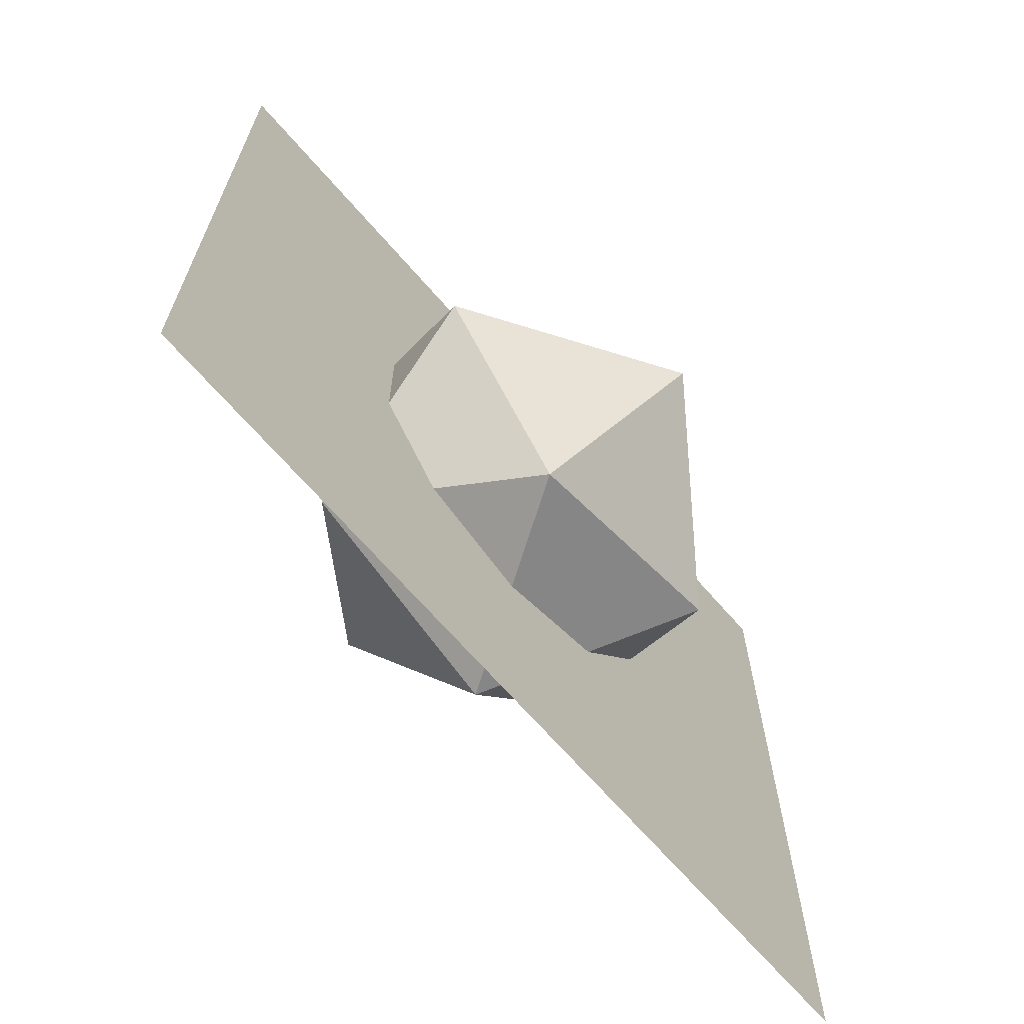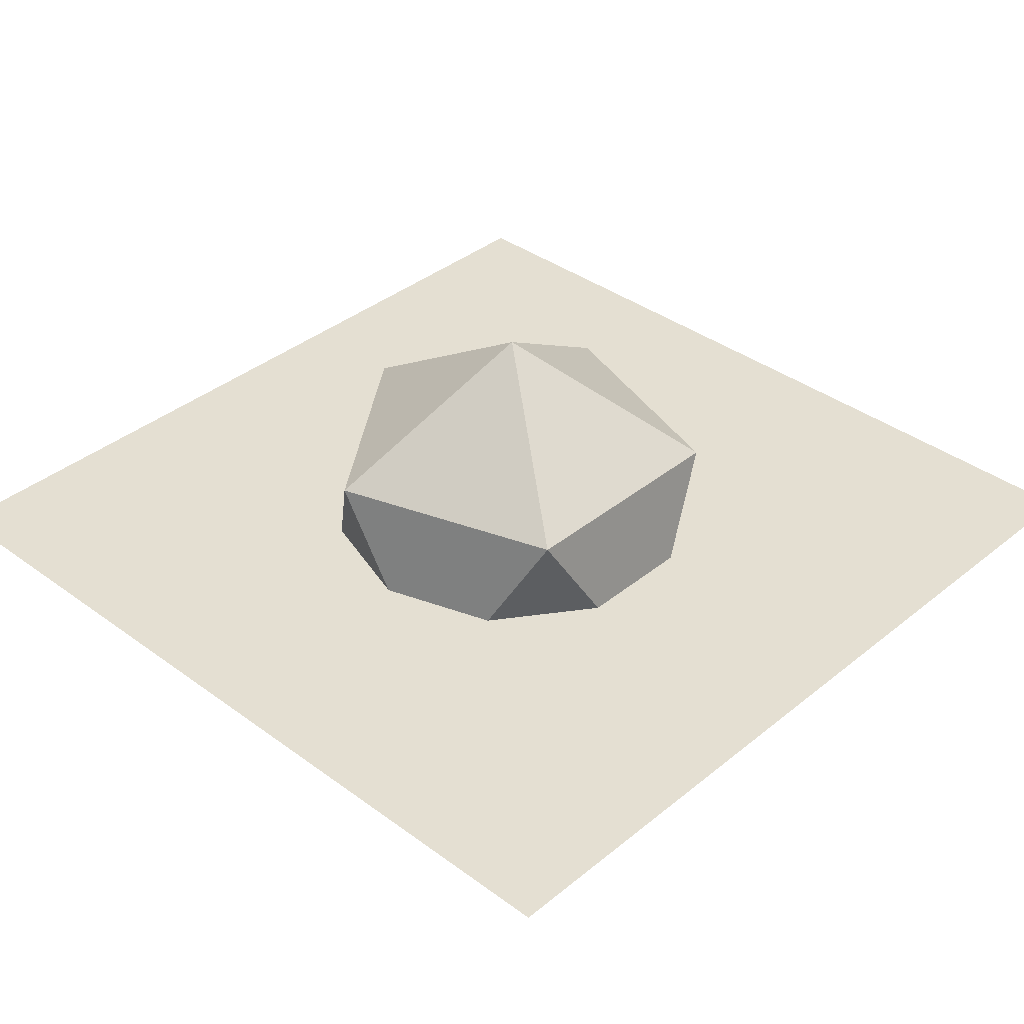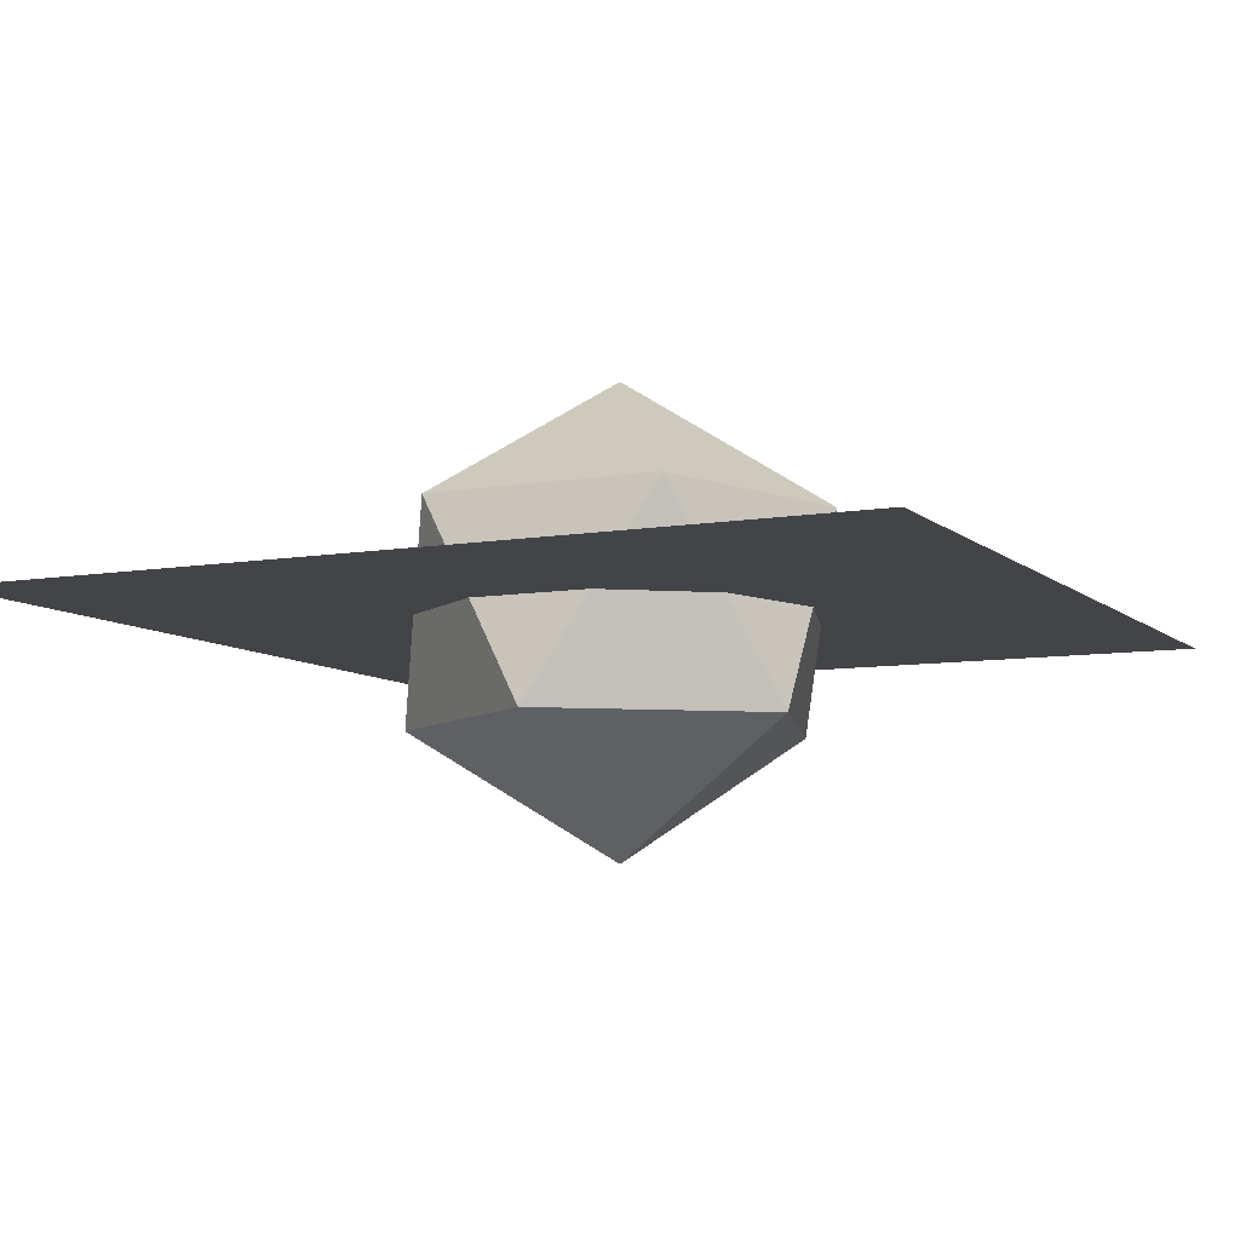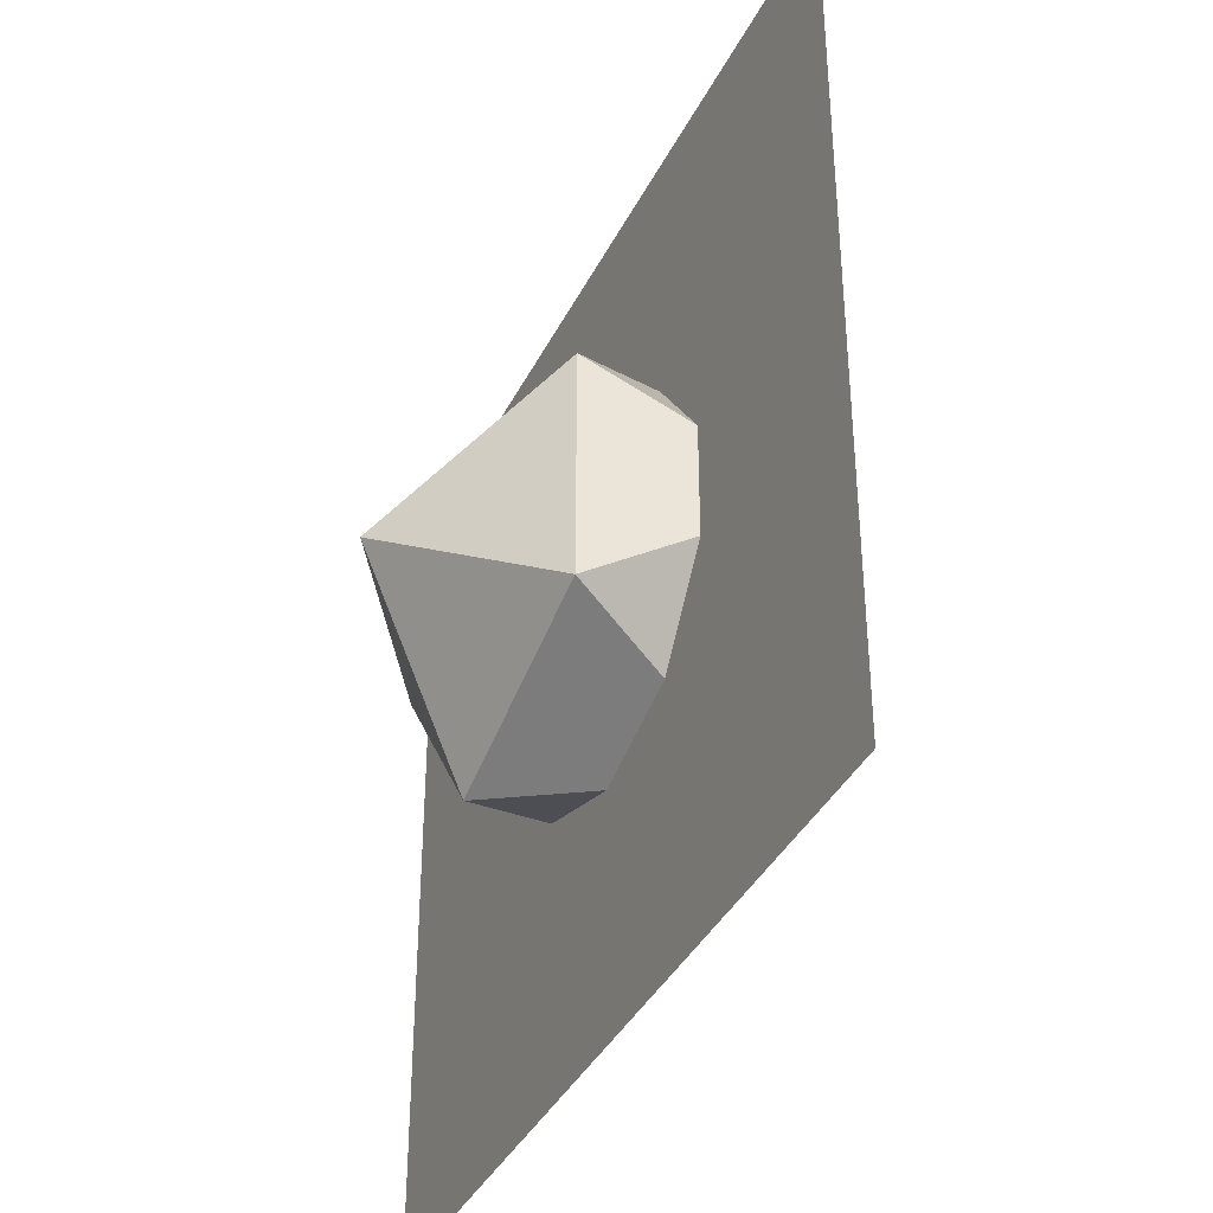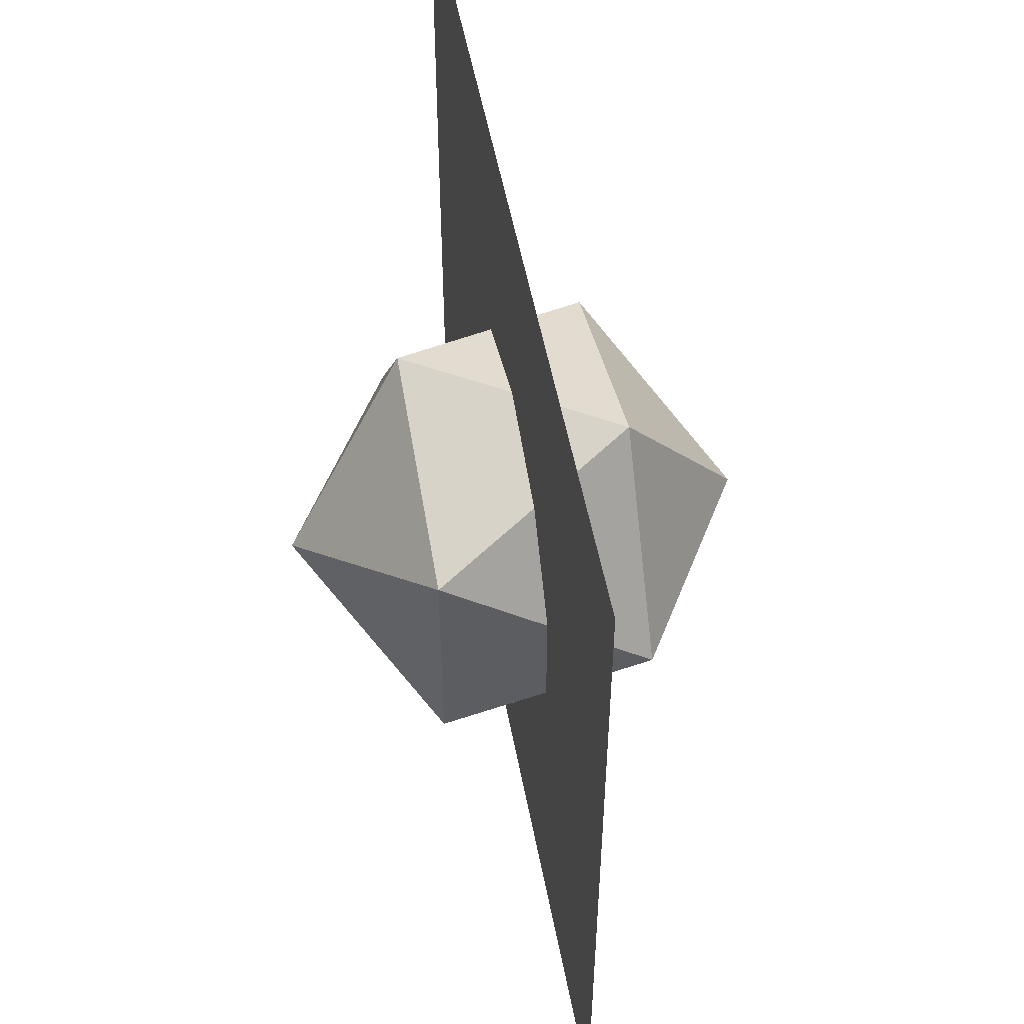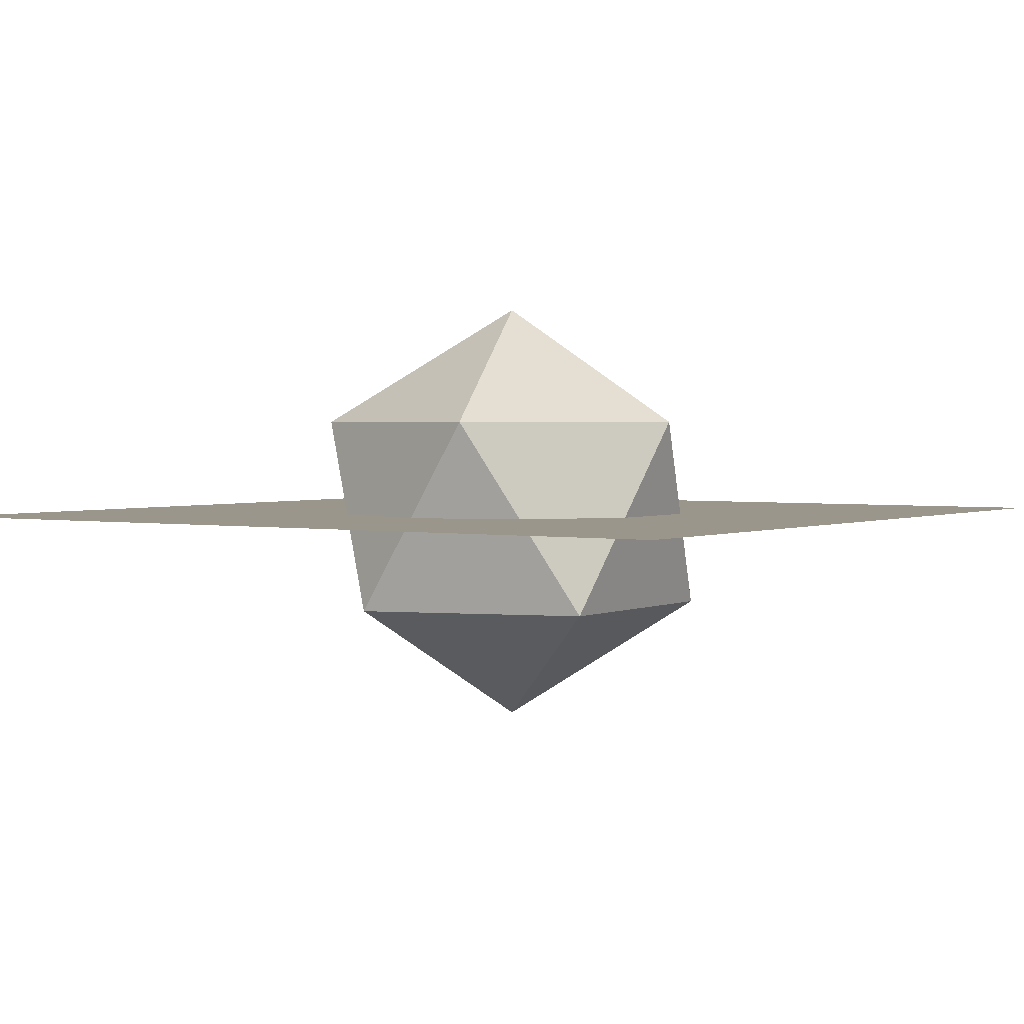
<metadata>
{"format":"obj","ext":"obj","renderer":"f3d","projection":"perspective","resolution":1024,"background":"white","views":[{"elev":-68.5,"azim":-48.9,"up":"+Z"},{"elev":37.0,"azim":-136.4,"up":"+Y"},{"elev":-8.1,"azim":-64.4,"up":"+Y"},{"elev":-38.4,"azim":-114.4,"up":"+Z"},{"elev":53.4,"azim":-100.7,"up":"+Z"},{"elev":2.3,"azim":33.6,"up":"+Y"}]}
</metadata>
<code>
o Icosphere
v 0 -1 0
v 0.7236 -0.4472 0.5257
v -0.2764 -0.4472 0.8506
v -0.8944 -0.4472 0
v -0.2764 -0.4472 -0.8506
v 0.7236 -0.4472 -0.5257
v 0.2764 0.4472 0.8506
v -0.7236 0.4472 0.5257
v -0.7236 0.4472 -0.5257
v 0.2764 0.4472 -0.8506
v 0.8944 0.4472 0
v 0 1 0
f 1 2 3
f 2 1 6
f 1 3 4
f 1 4 5
f 1 5 6
f 2 6 11
f 3 2 7
f 4 3 8
f 5 4 9
f 6 5 10
f 2 11 7
f 3 7 8
f 4 8 9
f 5 9 10
f 6 10 11
f 7 11 12
f 8 7 12
f 9 8 12
f 10 9 12
f 11 10 12
o Plane_Plane.001
v -1.911 0 1.911
v 1.911 0 1.911
v -1.911 0 -1.911
v 1.911 0 -1.911
f 14 15 13
f 14 16 15

</code>
